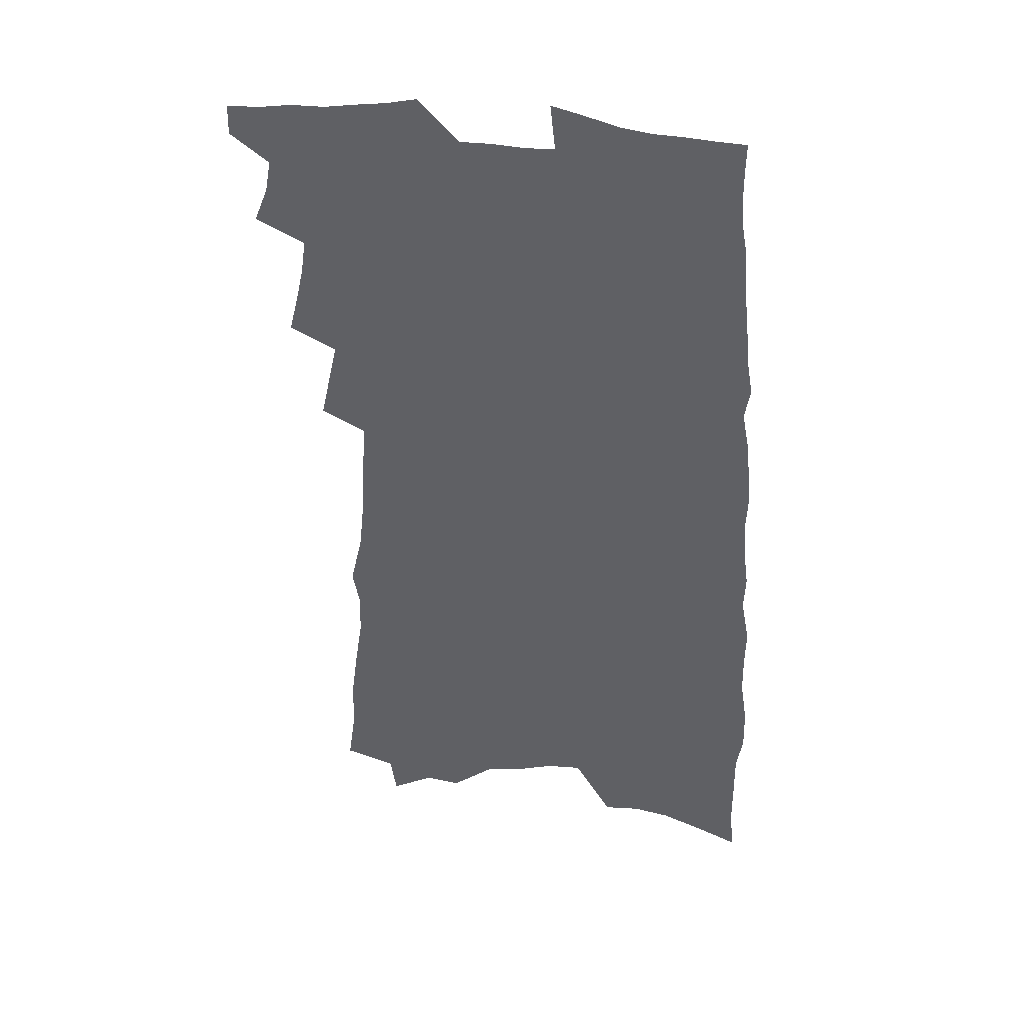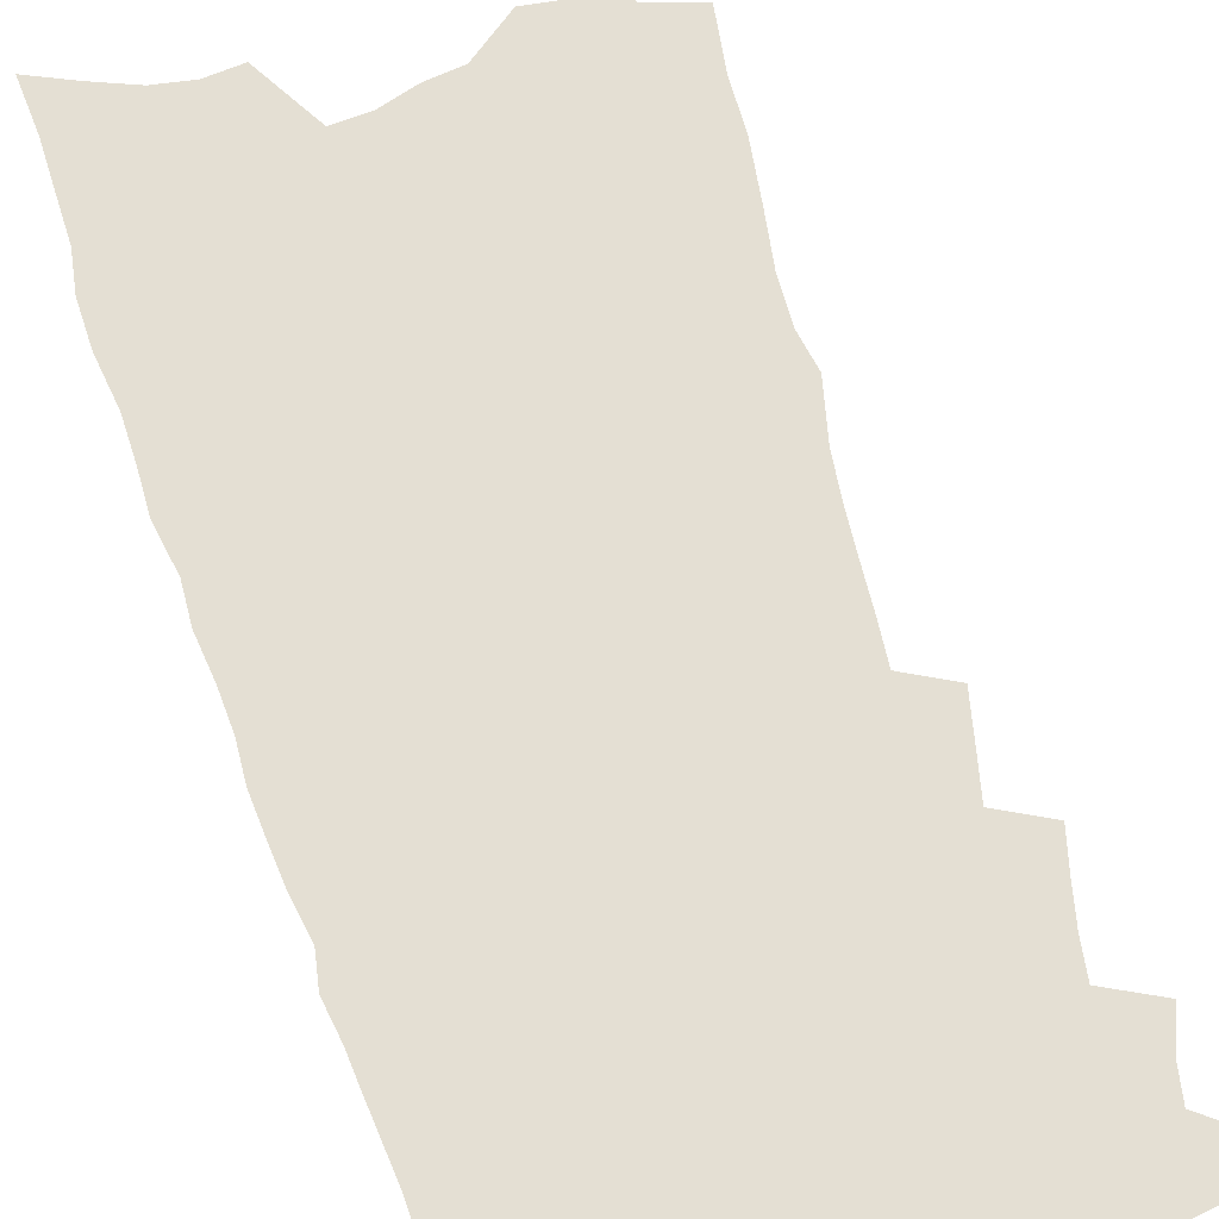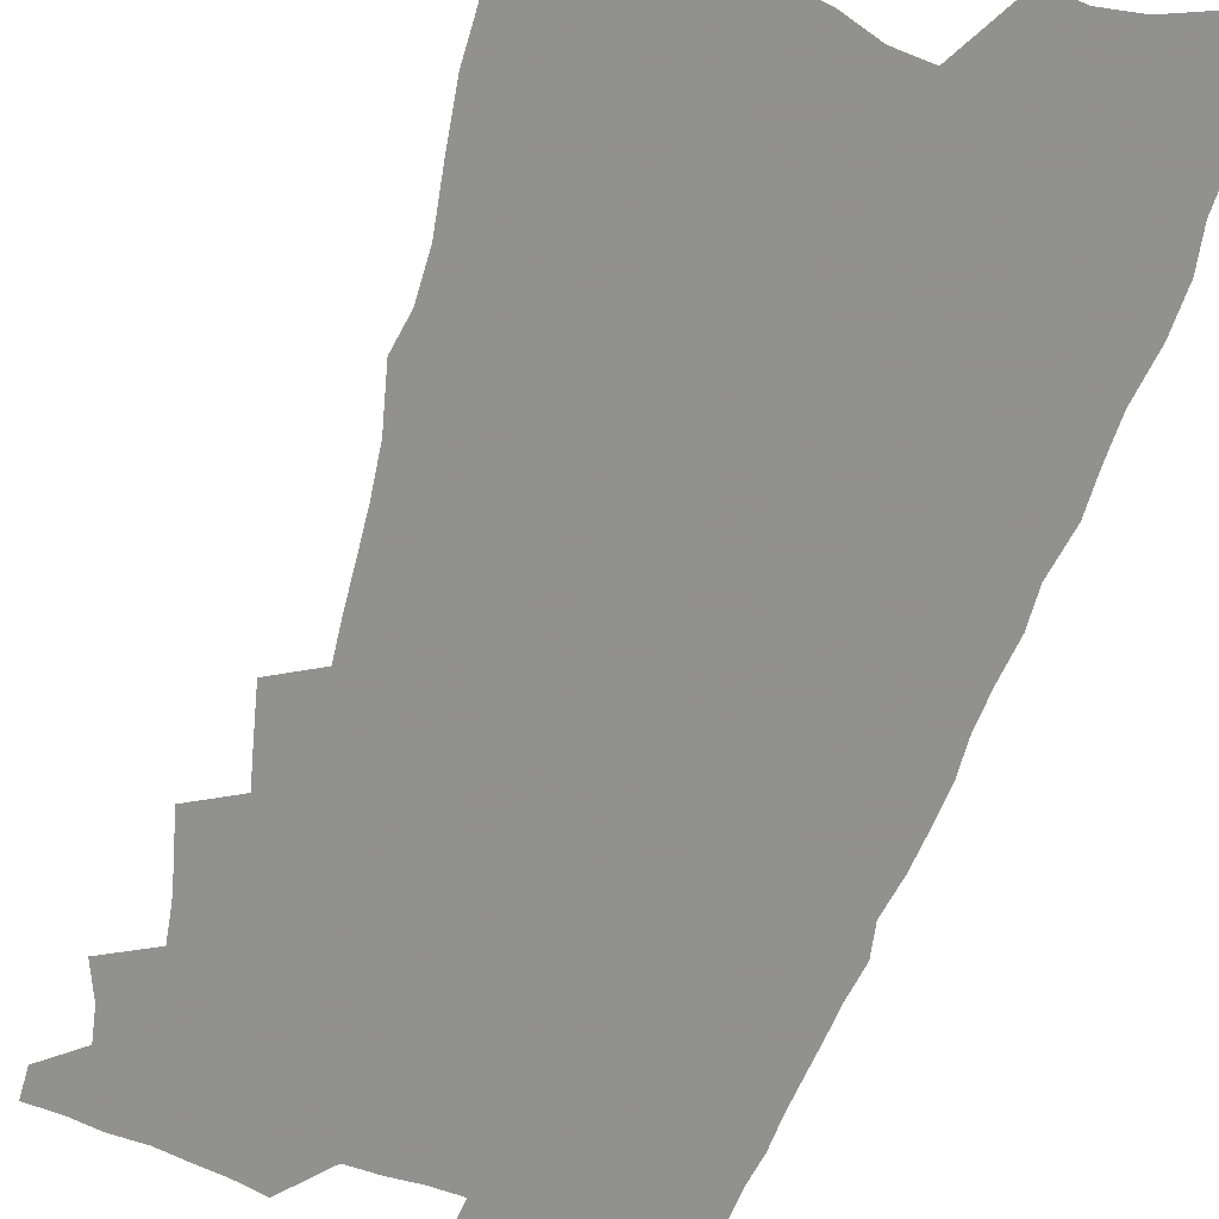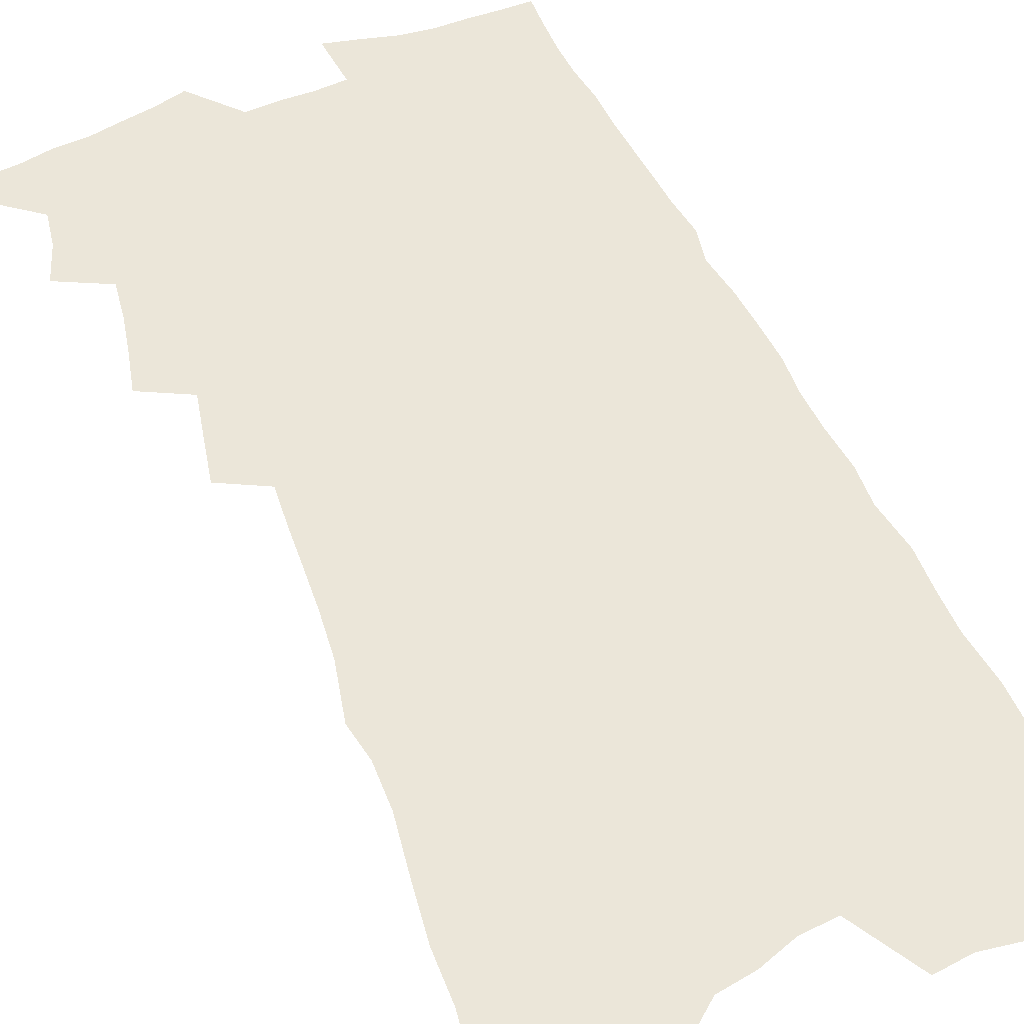
<metadata>
{"format":"obj","ext":"obj","renderer":"f3d","projection":"perspective","resolution":1024,"background":"white","views":[{"elev":41.1,"azim":9.1,"up":"+Y"},{"elev":66.7,"azim":163.1,"up":"+Z"},{"elev":-66.0,"azim":-17.6,"up":"+Z"},{"elev":57.0,"azim":-22.9,"up":"+Z"}]}
</metadata>
<code>
v 491 530.5 0
v 491.3 542.2 0
v 498.2 493.6 0
v 503.5 506.9 0
v 505.7 519.3 0
v 505.7 531 0
v 504.1 542.9 0
v 508.4 443.2 0
v 512 457.6 0
v 515 471.4 0
v 516.8 484.3 0
v 519.8 497.2 0
v 519.1 508.5 0
v 518.7 520.1 0
v 517.9 531.7 0
v 515.7 544.9 0
v 519.2 402.2 0
v 522.6 418.3 0
v 526.1 434.2 0
v 528 447.9 0
v 528.9 460.6 0
v 527.4 472.1 0
v 531.1 485.9 0
v 532.4 498 0
v 531.9 509.1 0
v 531 520.9 0
v 529.7 533 0
v 528.3 545.2 0
v 519.5 194.2 0
v 522.6 217.4 0
v 523 236.4 0
v 525.8 257.6 0
v 528.9 278.5 0
v 529.2 295.6 0
v 526.7 309.5 0
v 531.3 330.4 0
v 533.1 347.5 0
v 534.1 363.3 0
v 535 378.4 0
v 536.2 393.4 0
v 537.1 407.8 0
v 538.7 422.3 0
v 539.7 435.7 0
v 541.8 449.6 0
v 543.4 462.8 0
v 543.6 474.8 0
v 543.3 486.5 0
v 543.5 498.2 0
v 543.6 509.7 0
v 543.3 521.4 0
v 541.6 534.3 0
v 540 547.1 0
v 541.4 172.2 0
v 539.1 188.1 0
v 538.9 206.8 0
v 543.7 232.5 0
v 545.2 252.4 0
v 546.6 271.4 0
v 546 287.2 0
v 547 304.7 0
v 546.3 319.9 0
v 549.7 339.4 0
v 549.1 353.4 0
v 550.2 368.9 0
v 551.2 383.7 0
v 551 397 0
v 551.9 411.1 0
v 554.3 426.1 0
v 554.7 438.7 0
v 554.7 450.8 0
v 555.5 463.3 0
v 556.4 475.6 0
v 556.8 487.3 0
v 556.9 498.7 0
v 556.8 510.1 0
v 555.4 522.4 0
v 553.6 535.6 0
v 551.7 548.8 0
v 557.8 181.5 0
v 559.2 202.3 0
v 560.7 224.3 0
v 560.8 242.4 0
v 562.6 262.6 0
v 562.8 279.4 0
v 562.4 295.1 0
v 562.2 310.7 0
v 562.2 326.3 0
v 564.2 344.3 0
v 564.3 358.6 0
v 565 373.3 0
v 564.4 386.2 0
v 564.6 399.7 0
v 565 413 0
v 566.8 427.4 0
v 567.3 440 0
v 567.3 451.9 0
v 568.3 464.5 0
v 568.8 476.3 0
v 569.1 487.8 0
v 569.5 499 0
v 569.5 510 0
v 568 522.1 0
v 565.8 536 0
v 563.3 551.5 0
v 571.1 179.8 0
v 575.7 213.2 0
v 576.5 233 0
v 576 249.5 0
v 576.4 267.1 0
v 576.1 282.8 0
v 576.1 299 0
v 575.7 314 0
v 576.5 331 0
v 577 346.5 0
v 577.6 361.7 0
v 578 375.8 0
v 578.1 389.3 0
v 578.7 403.1 0
v 579 416.2 0
v 578.8 428.2 0
v 579.2 440.7 0
v 579.4 452.7 0
v 580.5 465.5 0
v 580.2 476.6 0
v 580.9 488.3 0
v 581.1 499.4 0
v 580.7 510.4 0
v 579.8 522.2 0
v 578.6 535.2 0
v 588.2 193.4 0
v 590.2 220.2 0
v 590.9 240.1 0
v 589.9 254.1 0
v 589.7 270.5 0
v 589.6 286.7 0
v 588.9 301.2 0
v 588.9 317.1 0
v 589.1 332.8 0
v 589.3 347.7 0
v 589.9 363.8 0
v 590.1 376.4 0
v 590.6 391.3 0
v 590.8 404.4 0
v 590.9 417.1 0
v 591.6 430.2 0
v 590.9 441.5 0
v 591.7 454.3 0
v 592 466 0
v 591.9 477.2 0
v 592 488.5 0
v 592.2 499.6 0
v 591.9 510.9 0
v 591.3 522.9 0
v 590.5 535.5 0
v 602.2 195.5 0
v 603.3 222.4 0
v 603.2 240 0
v 602.6 254.7 0
v 602.5 272.2 0
v 602.3 288.9 0
v 602 304.3 0
v 601.9 320.2 0
v 602 335.7 0
v 601.8 349.6 0
v 601.8 362.4 0
v 602.1 377.6 0
v 602.5 391.8 0
v 602.6 405.3 0
v 602.7 417.5 0
v 602.9 431 0
v 602.7 442.4 0
v 603.3 455.1 0
v 603.3 466.3 0
v 603.2 477.4 0
v 603.1 488.3 0
v 603.5 499.7 0
v 603.4 510.9 0
v 603.3 522.4 0
v 602.6 534.9 0
v 616.2 200.2 0
v 616.2 221.9 0
v 615.9 241.6 0
v 615.5 257.4 0
v 615.1 273.2 0
v 614.8 290.4 0
v 614.5 304.7 0
v 614.2 320.5 0
v 614.1 335.5 0
v 614 350.3 0
v 613.8 363.9 0
v 613.9 378.6 0
v 614.4 390.6 0
v 614.2 404.6 0
v 614.3 417.3 0
v 614.2 430.9 0
v 614.2 443.1 0
v 614.3 455.1 0
v 614.5 466.5 0
v 614.7 477.7 0
v 615 488.9 0
v 614.7 499.9 0
v 614.8 510.9 0
v 614.8 522.1 0
v 614.3 535.3 0
v 612.3 553.3 0
v 629.8 201.3 0
v 629.2 223 0
v 628.7 240.9 0
v 628.1 258.4 0
v 627.7 273.5 0
v 627.2 290.8 0
v 626.9 305.6 0
v 626.5 321.3 0
v 626.3 335.7 0
v 626.1 351.1 0
v 625.8 365.1 0
v 626.1 376.8 0
v 626 392.5 0
v 625.8 405.6 0
v 625.9 417.4 0
v 625.7 430.7 0
v 625.6 442.9 0
v 625.4 455.1 0
v 625.6 466.2 0
v 626.2 477 0
v 625.9 489.1 0
v 626 499.9 0
v 626.2 510.7 0
v 626.2 522.2 0
v 626.3 533.8 0
v 624.9 550.2 0
v 644.7 175.8 0
v 643.3 201.1 0
v 642.5 220.8 0
v 641.7 239.4 0
v 641.3 256 0
v 640.2 274.7 0
v 639.6 290.6 0
v 639.3 305.4 0
v 639.5 318.8 0
v 638.1 337.5 0
v 638.3 350.1 0
v 637.7 365.1 0
v 637.8 378.1 0
v 637.7 391.3 0
v 637.3 404.5 0
v 638 416.1 0
v 637.1 430.6 0
v 637.2 442.2 0
v 637 454.2 0
v 637.1 465.7 0
v 637.2 477 0
v 637.2 488.8 0
v 637.4 499.8 0
v 637.4 510.8 0
v 637.6 522.2 0
v 637.7 533.7 0
v 637.9 546.7 0
v 658.5 177.2 0
v 657.5 197.5 0
v 656.3 218 0
v 655 237.4 0
v 654.6 254.1 0
v 653.3 272.2 0
v 653 287.8 0
v 651.6 304.7 0
v 652.1 318.1 0
v 650.9 334.7 0
v 650.4 349.4 0
v 650 363.4 0
v 650.3 376.1 0
v 649.7 390.2 0
v 650.7 402.1 0
v 649.4 416.8 0
v 648.9 429.5 0
v 648.9 441.4 0
v 648.8 453.2 0
v 648.5 465.2 0
v 648.7 476.3 0
v 647.7 489.3 0
v 648.5 499.7 0
v 648.8 510.7 0
v 648.9 521.9 0
v 649.3 533.6 0
v 649.8 545.1 0
v 672.7 174.9 0
v 672 193.9 0
v 671.2 212.7 0
v 670.1 231.6 0
v 668.7 250.3 0
v 668.9 265.8 0
v 667.2 283.8 0
v 666.3 299.9 0
v 665.7 315.3 0
v 664.3 331.4 0
v 665.7 344.1 0
v 663.4 360.7 0
v 662.5 375 0
v 662.6 387.9 0
v 663.1 400.6 0
v 662.1 414.6 0
v 662.4 426.9 0
v 661.3 440 0
v 660.5 452.5 0
v 660.4 464.3 0
v 660.2 476.1 0
v 659.4 488.1 0
v 660.6 499 0
v 659.9 510.8 0
v 659.9 521.4 0
v 660.8 533.1 0
v 661.3 544.8 0
v 688.5 168.7 0
v 688.3 186.6 0
v 686.2 208 0
v 685.1 226.5 0
v 685.3 243.1 0
v 683.8 261 0
v 683.1 277.6 0
v 682.8 293.4 0
v 680.8 310.5 0
v 678.7 327.3 0
v 679 341.4 0
v 678.7 355.8 0
v 677.1 370.8 0
v 678.7 383.4 0
v 676.3 398.6 0
v 676.5 411.5 0
v 675.5 425 0
v 673.8 438.6 0
v 672.8 451.2 0
v 673.4 462.8 0
v 673.2 474.8 0
v 673.6 486.5 0
v 672 499 0
v 672.2 510.2 0
v 672.2 521.5 0
v 672.1 532.6 0
v 672.7 544.1 0
v 705.3 161.3 0
v 703.7 181.8 0
v 703.5 199.6 0
v 703.3 217.2 0
v 705.6 231.9 0
v 705.2 249 0
v 702.4 268 0
v 702 284.1 0
v 702.3 299.4 0
v 699 317.6 0
v 699.6 332.1 0
v 697.5 348.2 0
v 696.5 363.2 0
v 697.2 376.7 0
v 695.9 391.4 0
v 694.5 405.7 0
v 691.7 420.8 0
v 693.8 432.9 0
v 691.5 446.7 0
v 690.3 459.5 0
v 689 472.1 0
v 687.7 484.7 0
v 687 496.8 0
v 684.8 509.6 0
v 683.9 521.4 0
v 683.8 532.6 0
v 684.1 543.7 0
v 706 586 0
f 5 6 1
f 1 6 2
f 6 7 2
f 11 12 3
f 3 12 4
f 12 13 4
f 4 13 5
f 13 14 5
f 5 14 6
f 14 15 6
f 6 15 7
f 15 16 7
f 19 20 8
f 8 20 9
f 20 21 9
f 9 21 10
f 21 22 10
f 10 22 11
f 22 23 11
f 11 23 12
f 23 24 12
f 12 24 13
f 24 25 13
f 13 25 14
f 25 26 14
f 14 26 15
f 26 27 15
f 15 27 16
f 27 28 16
f 40 41 17
f 17 41 18
f 41 42 18
f 18 42 19
f 42 43 19
f 19 43 20
f 43 44 20
f 20 44 21
f 44 45 21
f 21 45 22
f 45 46 22
f 22 46 23
f 46 47 23
f 23 47 24
f 47 48 24
f 24 48 25
f 48 49 25
f 25 49 26
f 49 50 26
f 26 50 27
f 50 51 27
f 27 51 28
f 51 52 28
f 54 55 29
f 29 55 30
f 55 56 30
f 30 56 31
f 56 57 31
f 31 57 32
f 57 58 32
f 32 58 33
f 58 59 33
f 33 59 34
f 59 60 34
f 34 60 35
f 60 61 35
f 35 61 36
f 61 62 36
f 36 62 37
f 62 63 37
f 37 63 38
f 63 64 38
f 38 64 39
f 64 65 39
f 39 65 40
f 65 66 40
f 40 66 41
f 66 67 41
f 41 67 42
f 67 68 42
f 42 68 43
f 68 69 43
f 43 69 44
f 69 70 44
f 44 70 45
f 70 71 45
f 45 71 46
f 71 72 46
f 46 72 47
f 72 73 47
f 47 73 48
f 73 74 48
f 48 74 49
f 74 75 49
f 49 75 50
f 75 76 50
f 50 76 51
f 76 77 51
f 51 77 52
f 77 78 52
f 53 79 54
f 79 80 54
f 54 80 55
f 80 81 55
f 55 81 56
f 81 82 56
f 56 82 57
f 82 83 57
f 57 83 58
f 83 84 58
f 58 84 59
f 84 85 59
f 59 85 60
f 85 86 60
f 60 86 61
f 86 87 61
f 61 87 62
f 87 88 62
f 62 88 63
f 88 89 63
f 63 89 64
f 89 90 64
f 64 90 65
f 90 91 65
f 65 91 66
f 91 92 66
f 66 92 67
f 92 93 67
f 67 93 68
f 93 94 68
f 68 94 69
f 94 95 69
f 69 95 70
f 95 96 70
f 70 96 71
f 96 97 71
f 71 97 72
f 97 98 72
f 72 98 73
f 98 99 73
f 73 99 74
f 99 100 74
f 74 100 75
f 100 101 75
f 75 101 76
f 101 102 76
f 76 102 77
f 102 103 77
f 77 103 78
f 103 104 78
f 79 105 80
f 105 106 80
f 80 106 81
f 106 107 81
f 81 107 82
f 107 108 82
f 82 108 83
f 108 109 83
f 83 109 84
f 109 110 84
f 84 110 85
f 110 111 85
f 85 111 86
f 111 112 86
f 86 112 87
f 112 113 87
f 87 113 88
f 113 114 88
f 88 114 89
f 114 115 89
f 89 115 90
f 115 116 90
f 90 116 91
f 116 117 91
f 91 117 92
f 117 118 92
f 92 118 93
f 118 119 93
f 93 119 94
f 119 120 94
f 94 120 95
f 120 121 95
f 95 121 96
f 121 122 96
f 96 122 97
f 122 123 97
f 97 123 98
f 123 124 98
f 98 124 99
f 124 125 99
f 99 125 100
f 125 126 100
f 100 126 101
f 126 127 101
f 101 127 102
f 127 128 102
f 102 128 103
f 128 129 103
f 103 129 104
f 105 130 106
f 130 131 106
f 106 131 107
f 131 132 107
f 107 132 108
f 132 133 108
f 108 133 109
f 133 134 109
f 109 134 110
f 134 135 110
f 110 135 111
f 135 136 111
f 111 136 112
f 136 137 112
f 112 137 113
f 137 138 113
f 113 138 114
f 138 139 114
f 114 139 115
f 139 140 115
f 115 140 116
f 140 141 116
f 116 141 117
f 141 142 117
f 117 142 118
f 142 143 118
f 118 143 119
f 143 144 119
f 119 144 120
f 144 145 120
f 120 145 121
f 145 146 121
f 121 146 122
f 146 147 122
f 122 147 123
f 147 148 123
f 123 148 124
f 148 149 124
f 124 149 125
f 149 150 125
f 125 150 126
f 150 151 126
f 126 151 127
f 151 152 127
f 127 152 128
f 152 153 128
f 128 153 129
f 153 154 129
f 130 155 131
f 155 156 131
f 131 156 132
f 156 157 132
f 132 157 133
f 157 158 133
f 133 158 134
f 158 159 134
f 134 159 135
f 159 160 135
f 135 160 136
f 160 161 136
f 136 161 137
f 161 162 137
f 137 162 138
f 162 163 138
f 138 163 139
f 163 164 139
f 139 164 140
f 164 165 140
f 140 165 141
f 165 166 141
f 141 166 142
f 166 167 142
f 142 167 143
f 167 168 143
f 143 168 144
f 168 169 144
f 144 169 145
f 169 170 145
f 145 170 146
f 170 171 146
f 146 171 147
f 171 172 147
f 147 172 148
f 172 173 148
f 148 173 149
f 173 174 149
f 149 174 150
f 174 175 150
f 150 175 151
f 175 176 151
f 151 176 152
f 176 177 152
f 152 177 153
f 177 178 153
f 153 178 154
f 178 179 154
f 155 180 156
f 180 181 156
f 156 181 157
f 181 182 157
f 157 182 158
f 182 183 158
f 158 183 159
f 183 184 159
f 159 184 160
f 184 185 160
f 160 185 161
f 185 186 161
f 161 186 162
f 186 187 162
f 162 187 163
f 187 188 163
f 163 188 164
f 188 189 164
f 164 189 165
f 189 190 165
f 165 190 166
f 190 191 166
f 166 191 167
f 191 192 167
f 167 192 168
f 192 193 168
f 168 193 169
f 193 194 169
f 169 194 170
f 194 195 170
f 170 195 171
f 195 196 171
f 171 196 172
f 196 197 172
f 172 197 173
f 197 198 173
f 173 198 174
f 198 199 174
f 174 199 175
f 199 200 175
f 175 200 176
f 200 201 176
f 176 201 177
f 201 202 177
f 177 202 178
f 202 203 178
f 178 203 179
f 203 204 179
f 180 206 181
f 206 207 181
f 181 207 182
f 207 208 182
f 182 208 183
f 208 209 183
f 183 209 184
f 209 210 184
f 184 210 185
f 210 211 185
f 185 211 186
f 211 212 186
f 186 212 187
f 212 213 187
f 187 213 188
f 213 214 188
f 188 214 189
f 214 215 189
f 189 215 190
f 215 216 190
f 190 216 191
f 216 217 191
f 191 217 192
f 217 218 192
f 192 218 193
f 218 219 193
f 193 219 194
f 219 220 194
f 194 220 195
f 220 221 195
f 195 221 196
f 221 222 196
f 196 222 197
f 222 223 197
f 197 223 198
f 223 224 198
f 198 224 199
f 224 225 199
f 199 225 200
f 225 226 200
f 200 226 201
f 226 227 201
f 201 227 202
f 227 228 202
f 202 228 203
f 228 229 203
f 203 229 204
f 229 230 204
f 204 230 205
f 230 231 205
f 232 233 206
f 206 233 207
f 233 234 207
f 207 234 208
f 234 235 208
f 208 235 209
f 235 236 209
f 209 236 210
f 236 237 210
f 210 237 211
f 237 238 211
f 211 238 212
f 238 239 212
f 212 239 213
f 239 240 213
f 213 240 214
f 240 241 214
f 214 241 215
f 241 242 215
f 215 242 216
f 242 243 216
f 216 243 217
f 243 244 217
f 217 244 218
f 244 245 218
f 218 245 219
f 245 246 219
f 219 246 220
f 246 247 220
f 220 247 221
f 247 248 221
f 221 248 222
f 248 249 222
f 222 249 223
f 249 250 223
f 223 250 224
f 250 251 224
f 224 251 225
f 251 252 225
f 225 252 226
f 252 253 226
f 226 253 227
f 253 254 227
f 227 254 228
f 254 255 228
f 228 255 229
f 255 256 229
f 229 256 230
f 256 257 230
f 230 257 231
f 257 258 231
f 232 259 233
f 259 260 233
f 233 260 234
f 260 261 234
f 234 261 235
f 261 262 235
f 235 262 236
f 262 263 236
f 236 263 237
f 263 264 237
f 237 264 238
f 264 265 238
f 238 265 239
f 265 266 239
f 239 266 240
f 266 267 240
f 240 267 241
f 267 268 241
f 241 268 242
f 268 269 242
f 242 269 243
f 269 270 243
f 243 270 244
f 270 271 244
f 244 271 245
f 271 272 245
f 245 272 246
f 272 273 246
f 246 273 247
f 273 274 247
f 247 274 248
f 274 275 248
f 248 275 249
f 275 276 249
f 249 276 250
f 276 277 250
f 250 277 251
f 277 278 251
f 251 278 252
f 278 279 252
f 252 279 253
f 279 280 253
f 253 280 254
f 280 281 254
f 254 281 255
f 281 282 255
f 255 282 256
f 282 283 256
f 256 283 257
f 283 284 257
f 257 284 258
f 284 285 258
f 259 286 260
f 286 287 260
f 260 287 261
f 287 288 261
f 261 288 262
f 288 289 262
f 262 289 263
f 289 290 263
f 263 290 264
f 290 291 264
f 264 291 265
f 291 292 265
f 265 292 266
f 292 293 266
f 266 293 267
f 293 294 267
f 267 294 268
f 294 295 268
f 268 295 269
f 295 296 269
f 269 296 270
f 296 297 270
f 270 297 271
f 297 298 271
f 271 298 272
f 298 299 272
f 272 299 273
f 299 300 273
f 273 300 274
f 300 301 274
f 274 301 275
f 301 302 275
f 275 302 276
f 302 303 276
f 276 303 277
f 303 304 277
f 277 304 278
f 304 305 278
f 278 305 279
f 305 306 279
f 279 306 280
f 306 307 280
f 280 307 281
f 307 308 281
f 281 308 282
f 308 309 282
f 282 309 283
f 309 310 283
f 283 310 284
f 310 311 284
f 284 311 285
f 311 312 285
f 286 313 287
f 313 314 287
f 287 314 288
f 314 315 288
f 288 315 289
f 315 316 289
f 289 316 290
f 316 317 290
f 290 317 291
f 317 318 291
f 291 318 292
f 318 319 292
f 292 319 293
f 319 320 293
f 293 320 294
f 320 321 294
f 294 321 295
f 321 322 295
f 295 322 296
f 322 323 296
f 296 323 297
f 323 324 297
f 297 324 298
f 324 325 298
f 298 325 299
f 325 326 299
f 299 326 300
f 326 327 300
f 300 327 301
f 327 328 301
f 301 328 302
f 328 329 302
f 302 329 303
f 329 330 303
f 303 330 304
f 330 331 304
f 304 331 305
f 331 332 305
f 305 332 306
f 332 333 306
f 306 333 307
f 333 334 307
f 307 334 308
f 334 335 308
f 308 335 309
f 335 336 309
f 309 336 310
f 336 337 310
f 310 337 311
f 337 338 311
f 311 338 312
f 338 339 312
f 313 340 314
f 340 341 314
f 314 341 315
f 341 342 315
f 315 342 316
f 342 343 316
f 316 343 317
f 343 344 317
f 317 344 318
f 344 345 318
f 318 345 319
f 345 346 319
f 319 346 320
f 346 347 320
f 320 347 321
f 347 348 321
f 321 348 322
f 348 349 322
f 322 349 323
f 349 350 323
f 323 350 324
f 350 351 324
f 324 351 325
f 351 352 325
f 325 352 326
f 352 353 326
f 326 353 327
f 353 354 327
f 327 354 328
f 354 355 328
f 328 355 329
f 355 356 329
f 329 356 330
f 356 357 330
f 330 357 331
f 357 358 331
f 331 358 332
f 358 359 332
f 332 359 333
f 359 360 333
f 333 360 334
f 360 361 334
f 334 361 335
f 361 362 335
f 335 362 336
f 362 363 336
f 336 363 337
f 363 364 337
f 337 364 338
f 364 365 338
f 338 365 339
f 365 366 339

</code>
